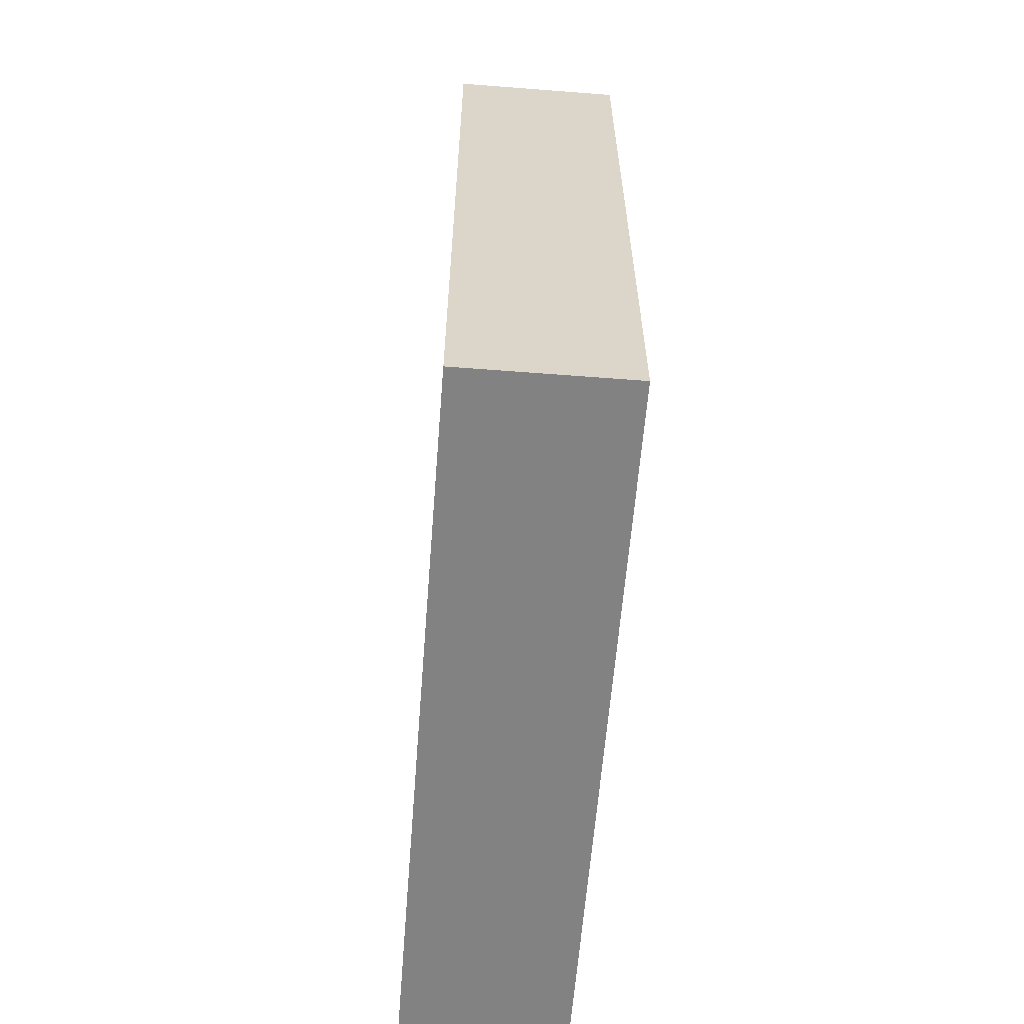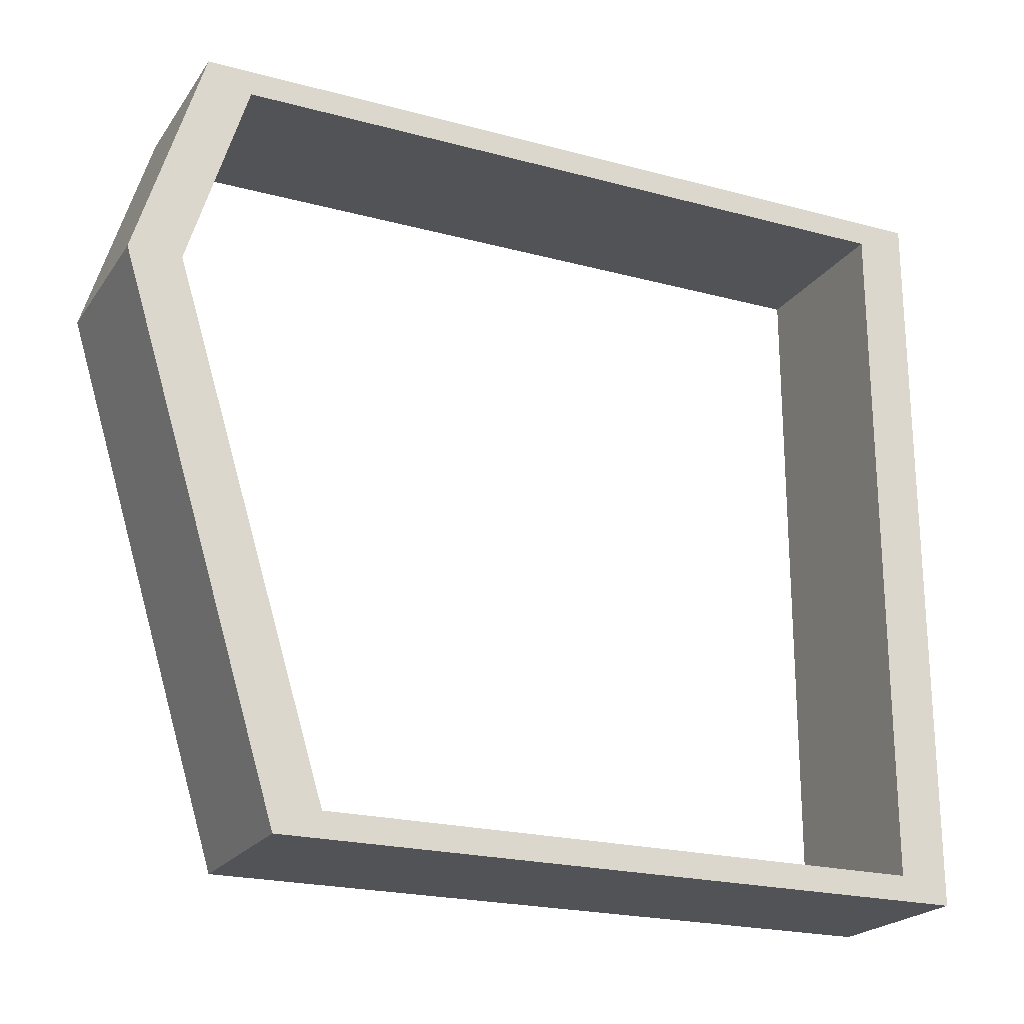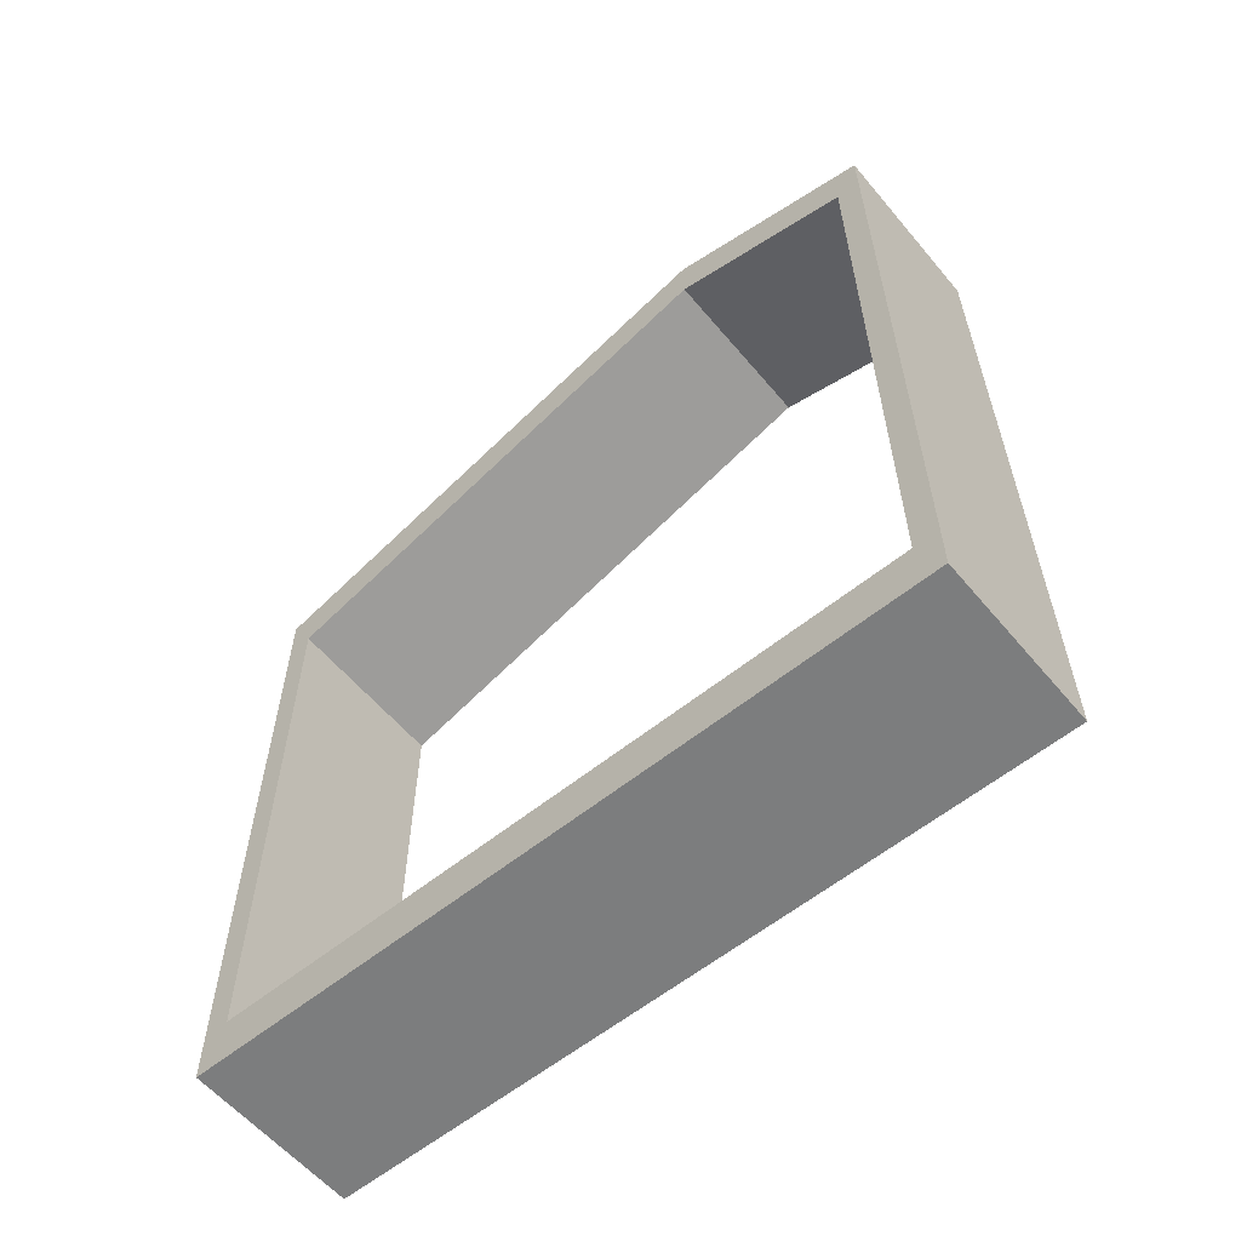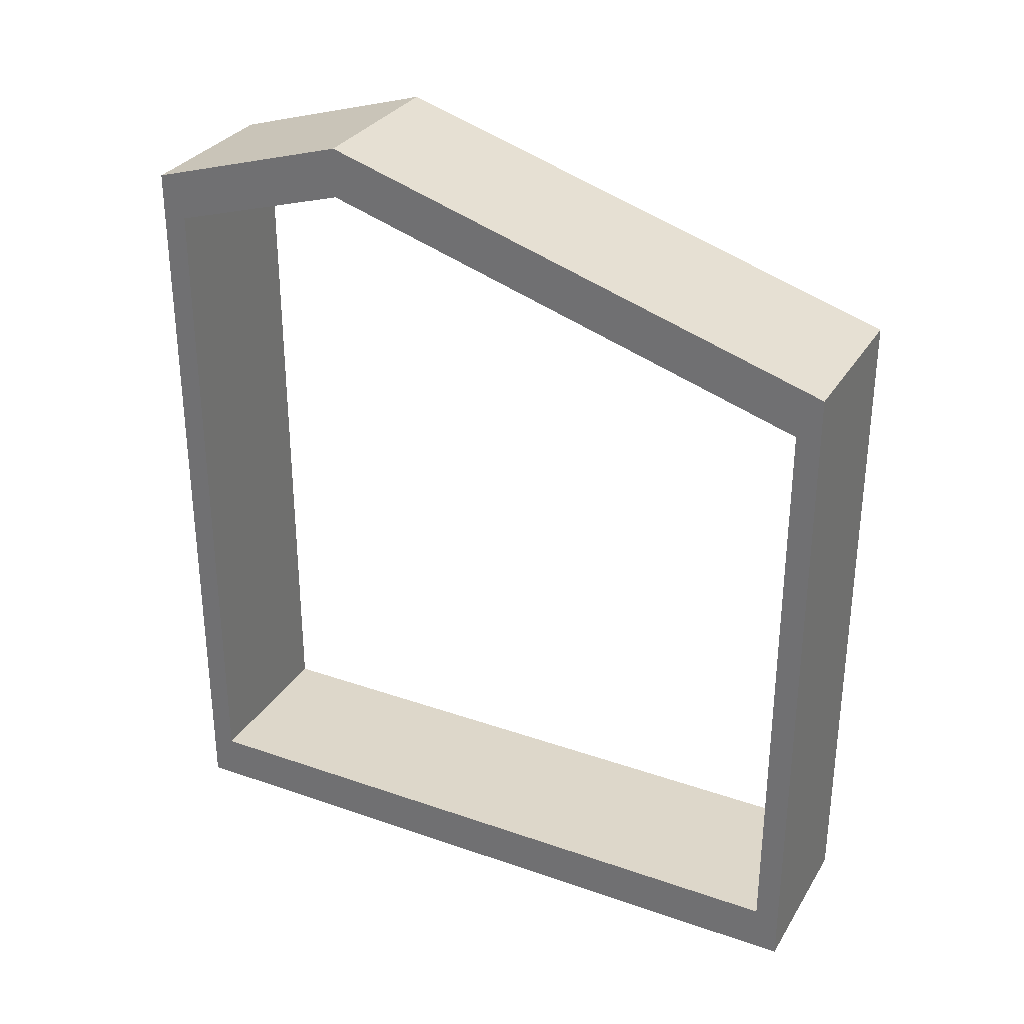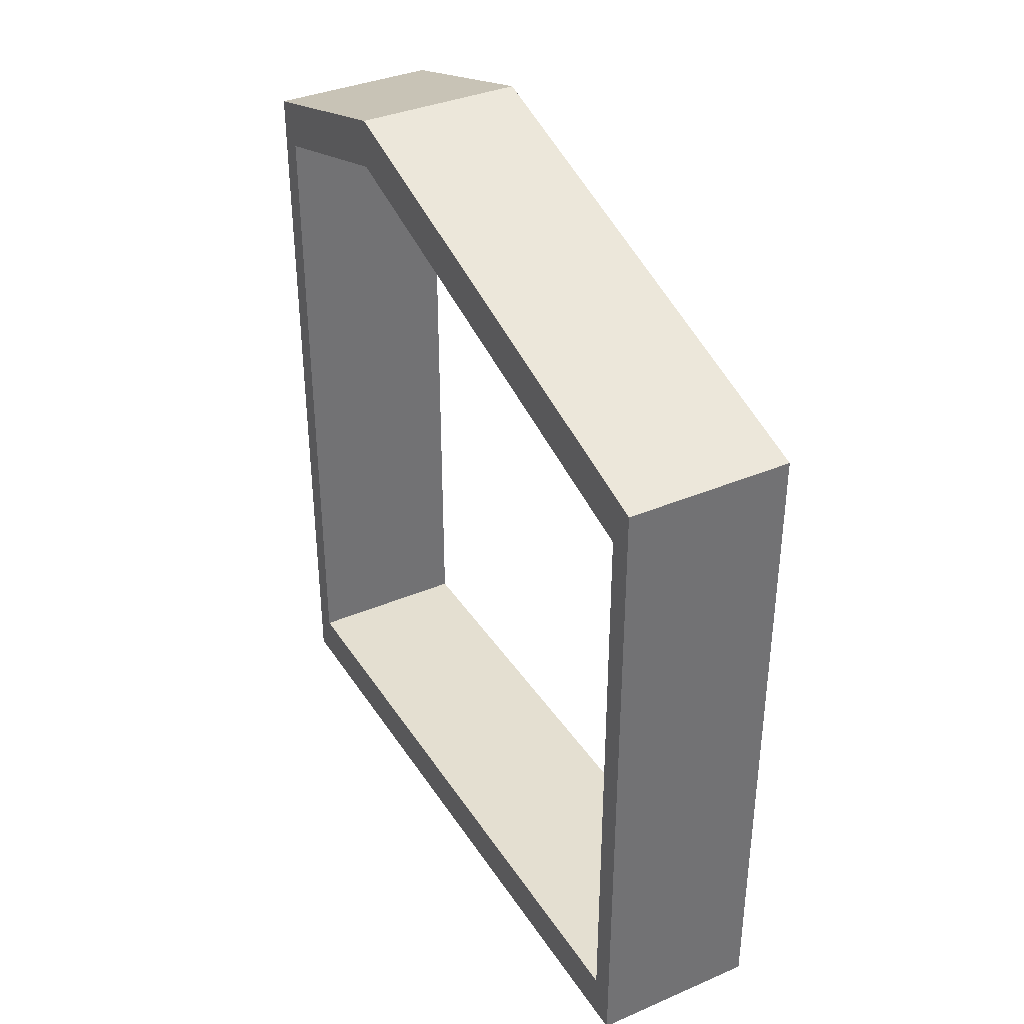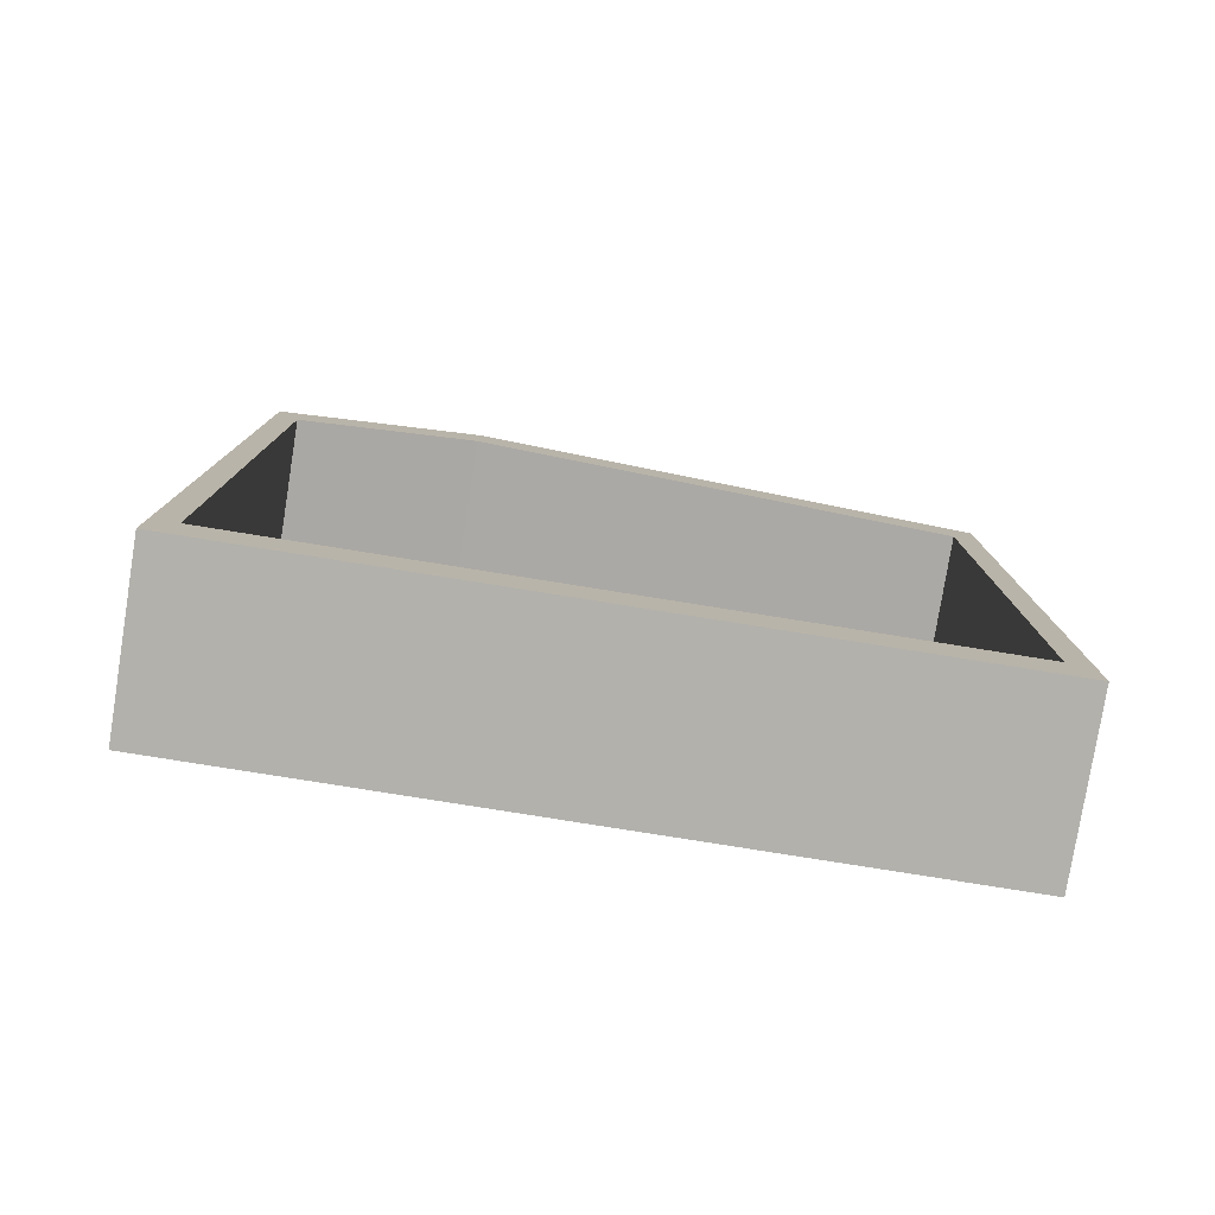
<metadata>
{"format":"obj","ext":"obj","renderer":"f3d","projection":"perspective","resolution":1024,"background":"white","views":[{"elev":-60.9,"azim":-4.5,"up":"+Y"},{"elev":-21.8,"azim":-115.3,"up":"+Z"},{"elev":-59.0,"azim":-50.2,"up":"+Y"},{"elev":30.9,"azim":116.5,"up":"+Y"},{"elev":36.6,"azim":151.1,"up":"+Y"},{"elev":-78.9,"azim":80.9,"up":"+Y"}]}
</metadata>
<code>
o 3D_4.2_SIM
v 0.35 0.2 1.4
v 0.35 0.2 -1.4
v -0.35 0.2 1.4
v -0.35 0.2 -1.4
v 0.35 2.626 -1.4
v -0.35 2.626 -1.4
v 0.35 3.248 0.6329
v -0.35 3.248 0.6329
v 0.35 3.013 1.4
v -0.35 3.013 1.4
v -0.35 2.805 -1.5
v -0.35 3.457 0.6329
v 0.35 2.805 -1.5
v 0.35 3.457 0.6329
v -0.35 3.192 1.5
v 0.35 3.192 1.5
v -0.35 0 1.5
v 0.35 0 1.5
v -0.35 0 -1.5
v 0.35 0 -1.5
f 1 2 3
f 3 2 4
f 2 5 4
f 4 5 6
f 5 7 6
f 6 7 8
f 7 9 8
f 8 9 10
f 9 1 10
f 10 1 3
f 11 12 13
f 13 12 14
f 12 15 14
f 14 15 16
f 15 17 16
f 16 17 18
f 17 19 18
f 18 19 20
f 19 11 20
f 20 11 13
f 8 12 6
f 6 12 11
f 6 11 4
f 4 11 19
f 4 19 17
f 8 10 12
f 12 10 15
f 15 10 3
f 15 3 17
f 17 3 4
f 9 7 14
f 14 7 5
f 14 5 13
f 13 5 2
f 13 2 20
f 20 2 18
f 18 2 1
f 18 1 16
f 16 1 9
f 16 9 14

</code>
